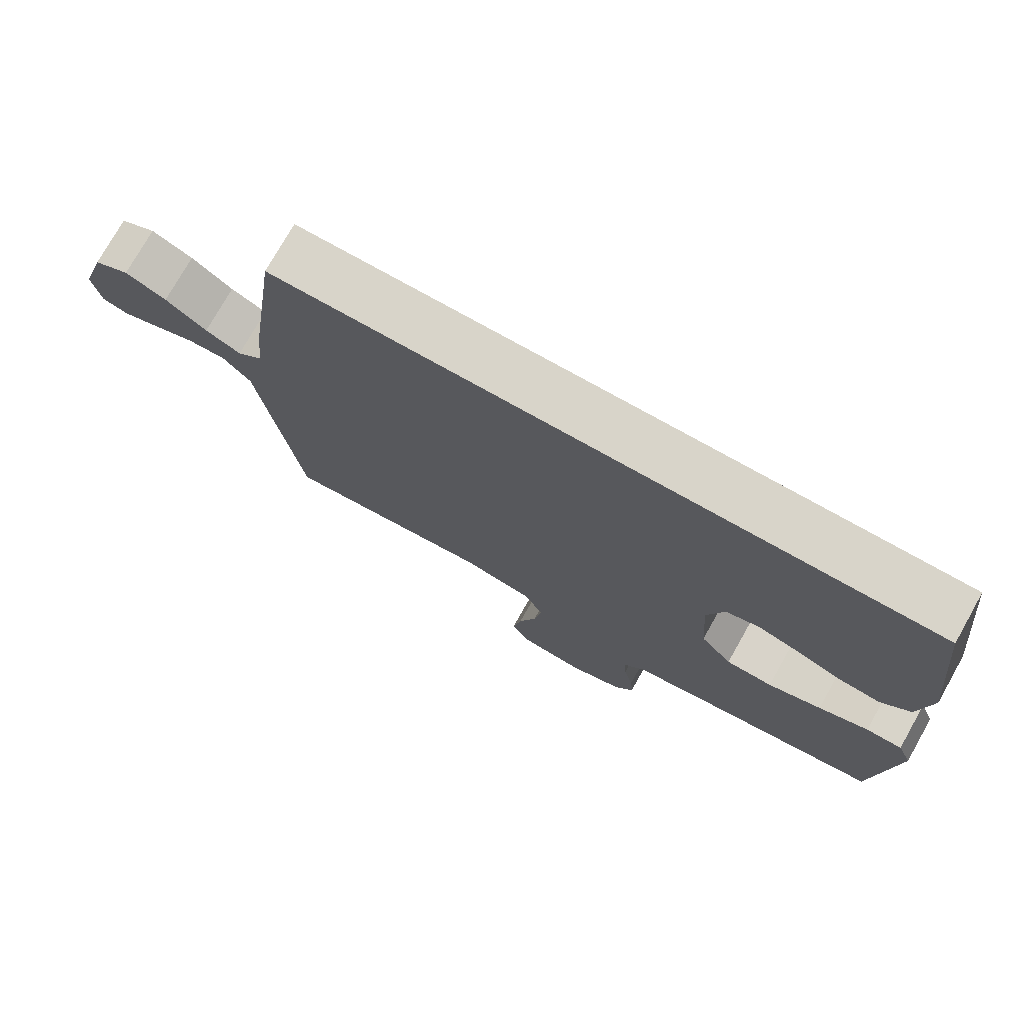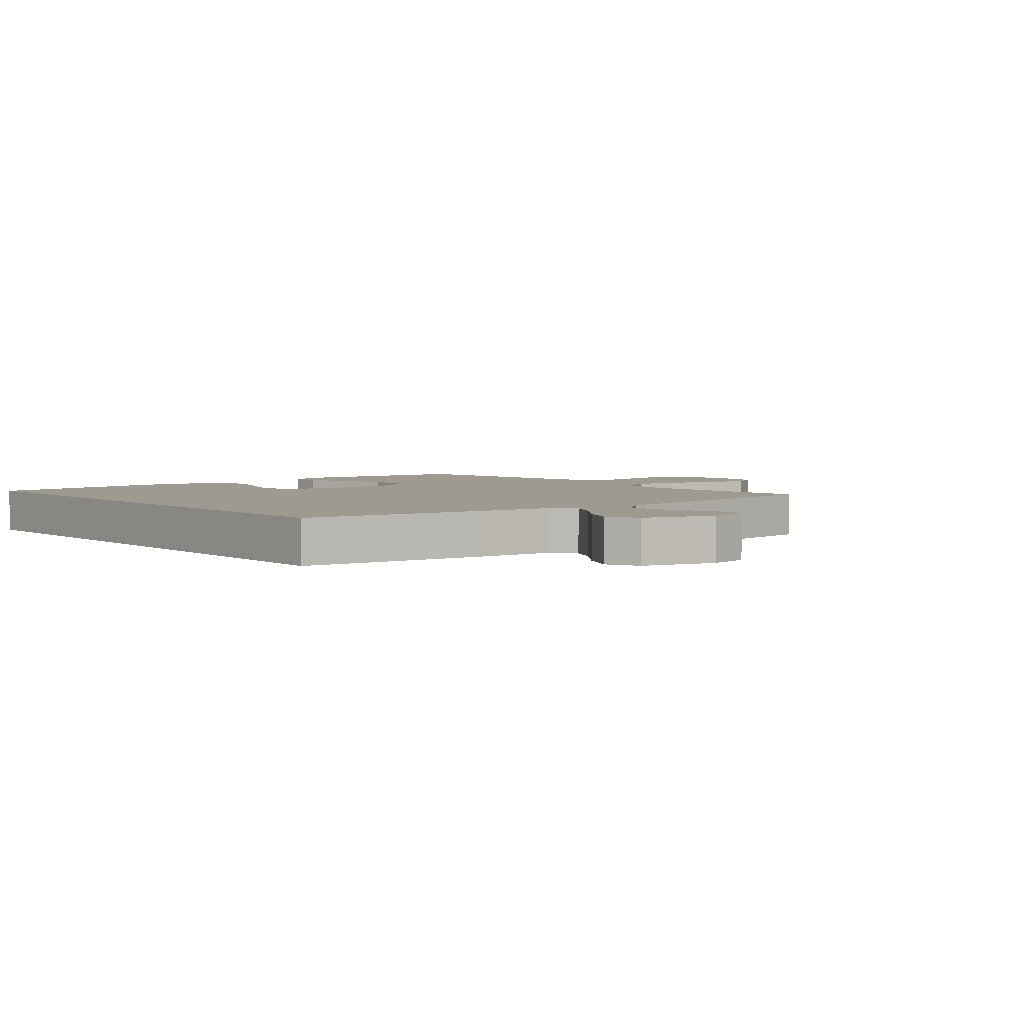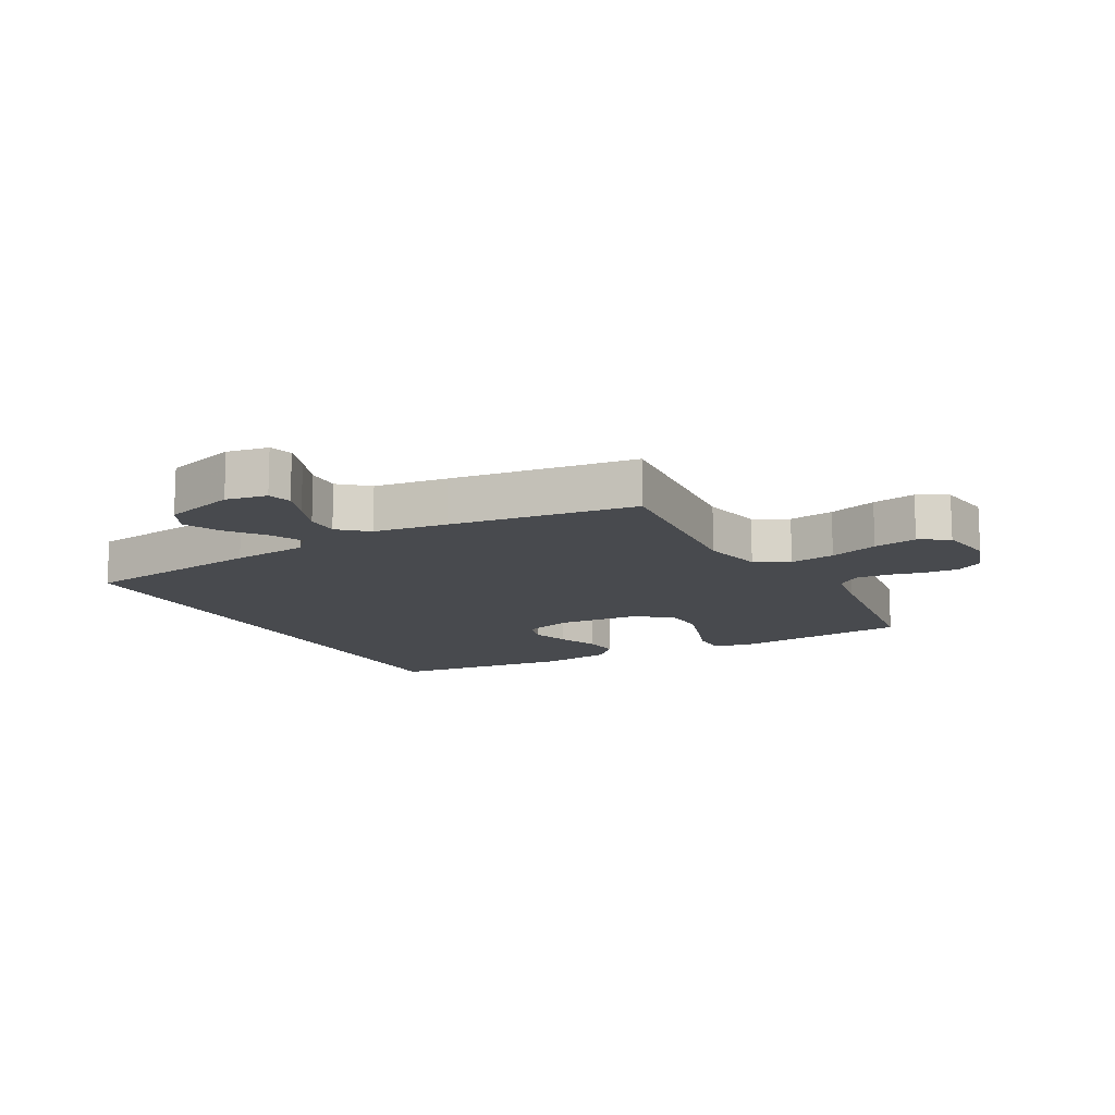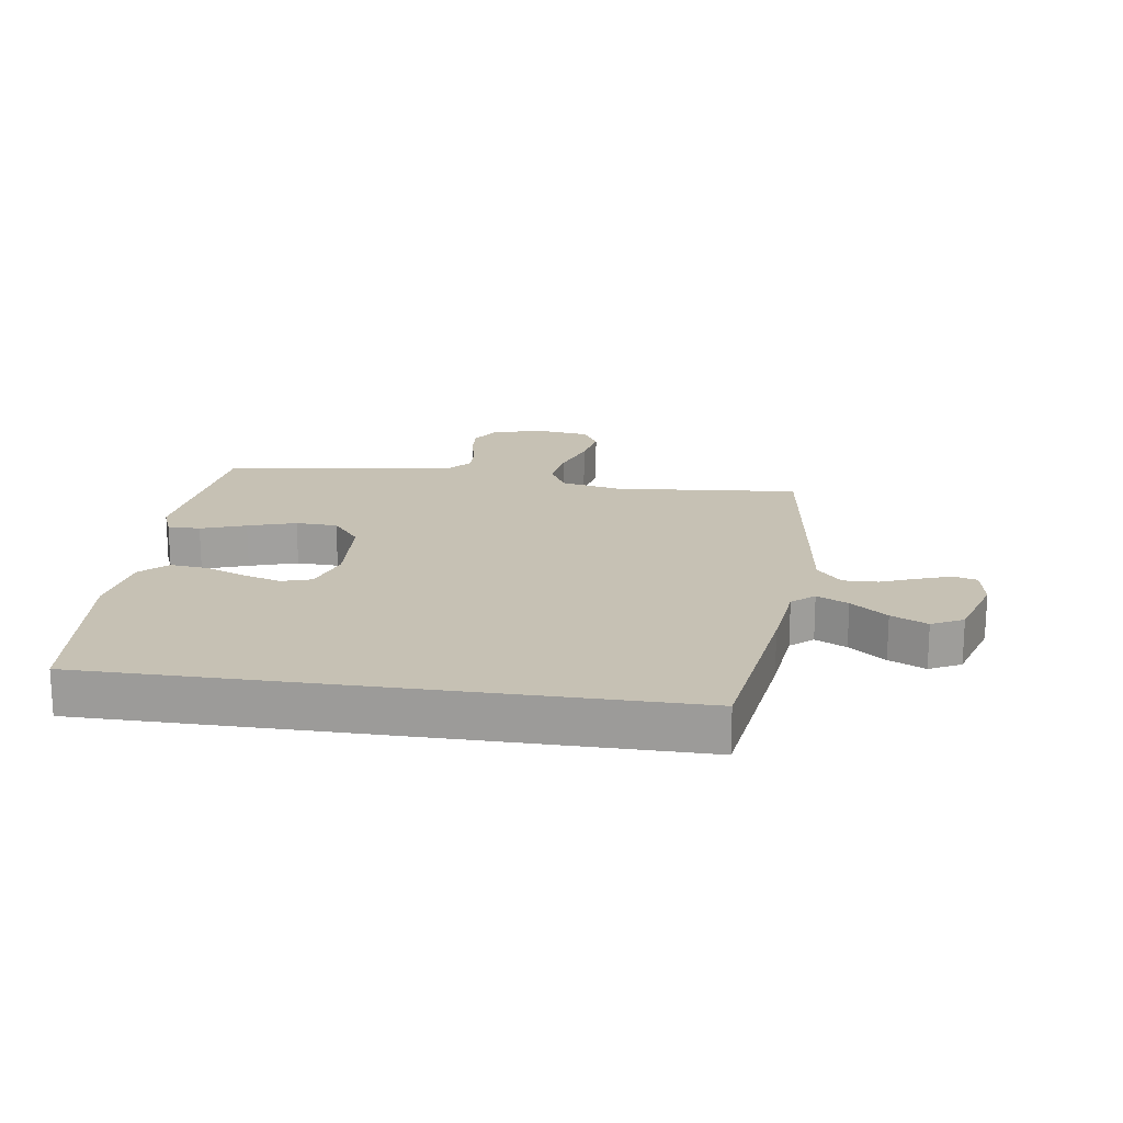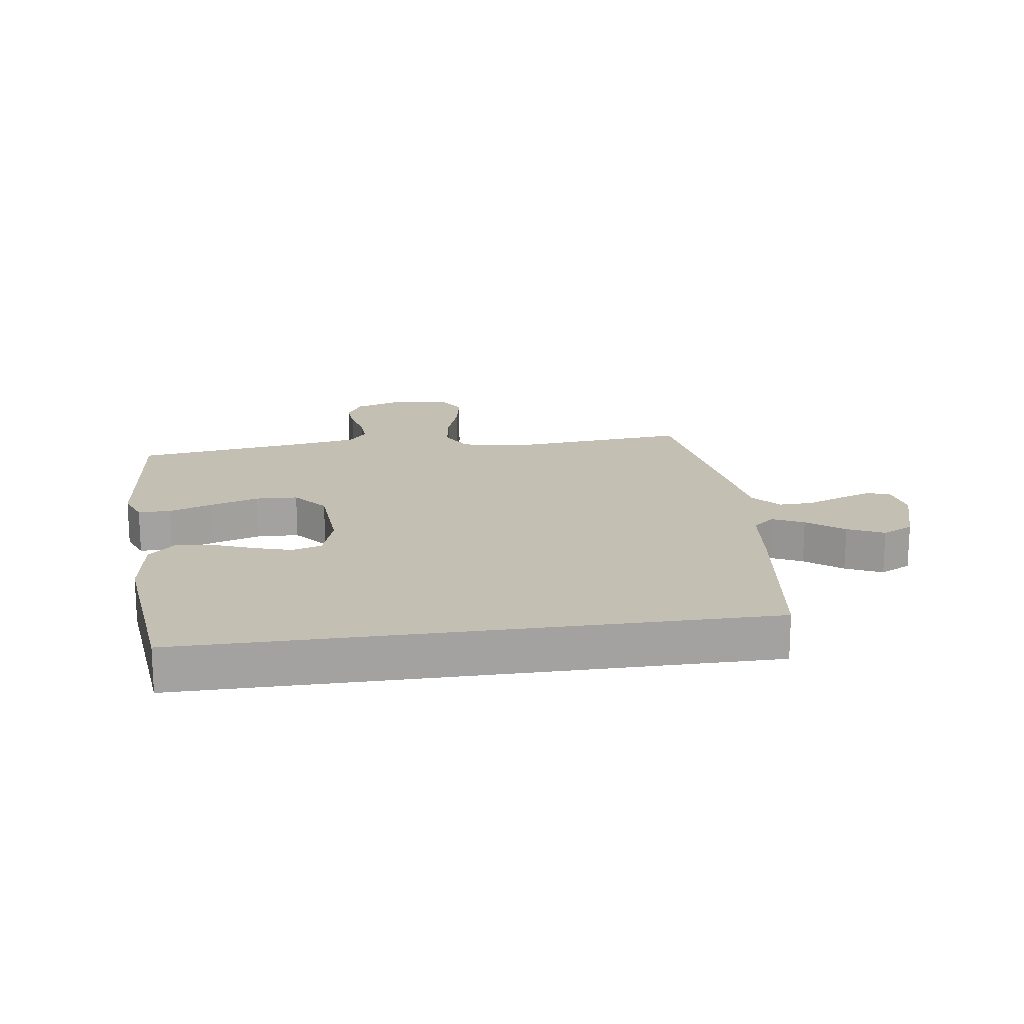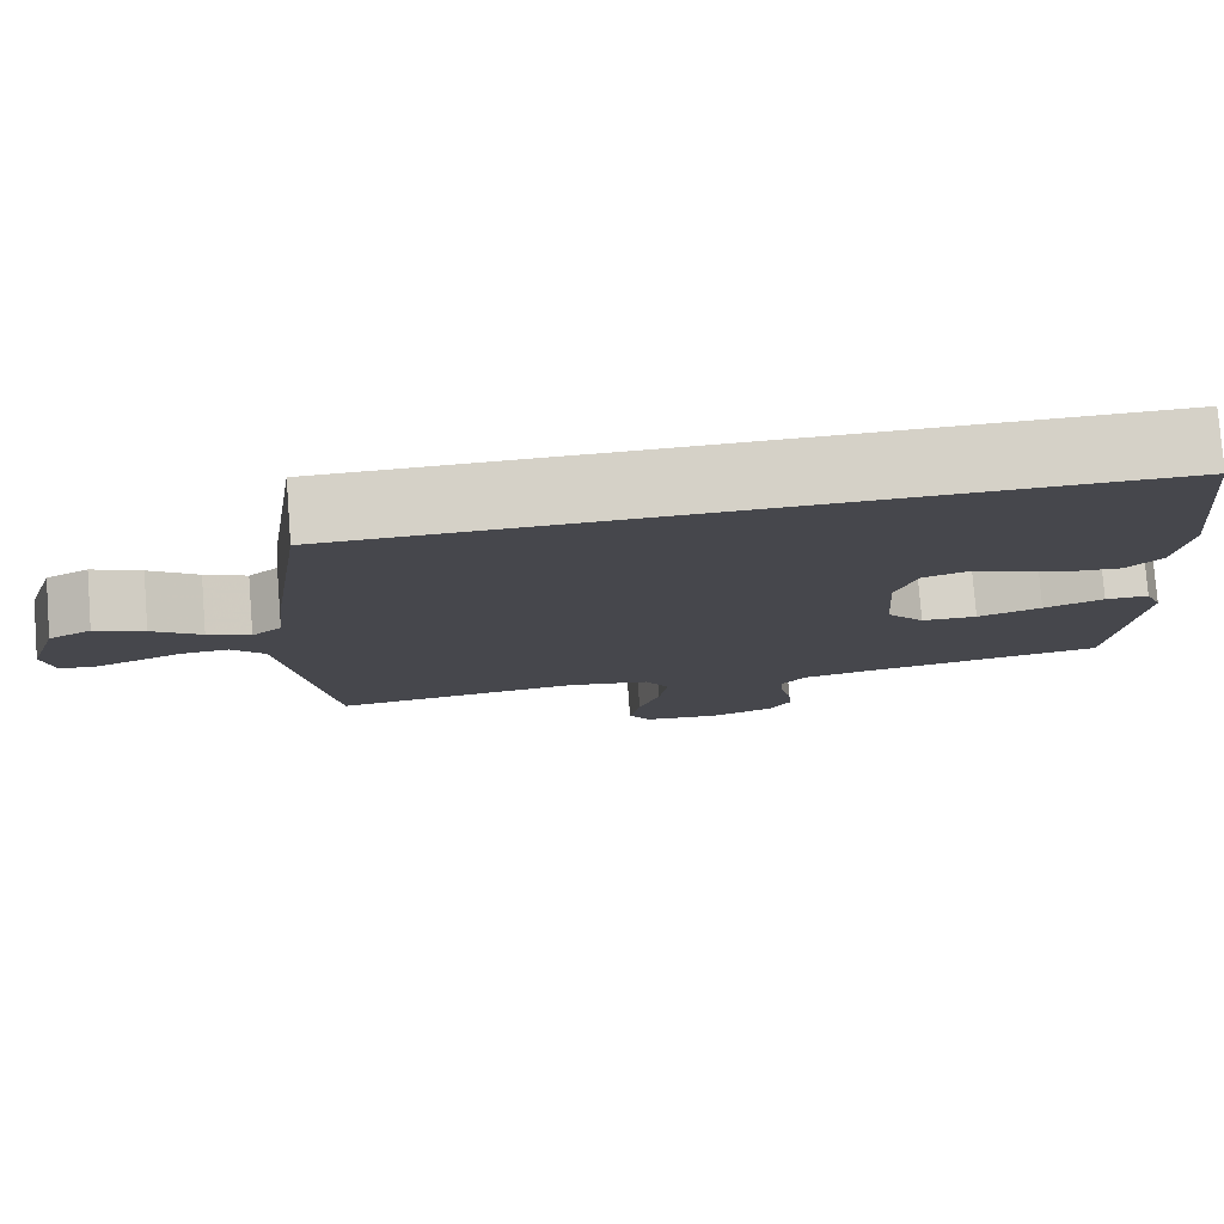
<metadata>
{"format":"obj","ext":"obj","renderer":"f3d","projection":"perspective","resolution":1024,"background":"white","views":[{"elev":75.4,"azim":-150.6,"up":"+Z"},{"elev":3.7,"azim":50.4,"up":"+Y"},{"elev":-13.1,"azim":118.7,"up":"+Y"},{"elev":18.5,"azim":8.3,"up":"+Y"},{"elev":17.7,"azim":-8.1,"up":"+Y"},{"elev":79.1,"azim":175.5,"up":"+Z"}]}
</metadata>
<code>
v -0.472 0.07 0.5
v 0.468 0.07 0.5
v 0.51 0.07 0.2
v 0.524 0.07 0.075
v 0.56 0.07 0.044
v 0.611 0.07 0.069
v 0.67 0.07 0.115
v 0.729 0.07 0.143
v 0.78 0.07 0.117
v 0.816 0.07 0
v 0.804 0.07 -0.067
v 0.766 0.07 -0.078
v 0.712 0.07 -0.059
v 0.653 0.07 -0.036
v 0.597 0.07 -0.034
v 0.557 0.07 -0.08
v 0.541 0.07 -0.2
v 0.5 0.07 -0.5
v 0.2 0.07 -0.472
v 0.1 0.07 -0.493
v 0.07 0.07 -0.548
v 0.081 0.07 -0.622
v 0.107 0.07 -0.701
v 0.12 0.07 -0.772
v 0.093 0.07 -0.82
v 0 0.07 -0.833
v -0.08 0.07 -0.807
v -0.107 0.07 -0.762
v -0.103 0.07 -0.706
v -0.089 0.07 -0.647
v -0.086 0.07 -0.595
v -0.116 0.07 -0.558
v -0.2 0.07 -0.543
v -0.5 0.07 -0.5
v -0.53 0.07 -0.2
v -0.509 0.07 -0.147
v -0.456 0.07 -0.147
v -0.383 0.07 -0.173
v -0.305 0.07 -0.198
v -0.237 0.07 -0.195
v -0.191 0.07 -0.138
v -0.182 0.07 0
v -0.207 0.07 0.078
v -0.256 0.07 0.093
v -0.318 0.07 0.074
v -0.385 0.07 0.048
v -0.445 0.07 0.042
v -0.488 0.07 0.084
v -0.505 0.07 0.2
v -0.472 0 0.5
v 0.468 0 0.5
v 0.51 0 0.2
v 0.524 0 0.075
v 0.56 0 0.044
v 0.611 0 0.069
v 0.67 0 0.115
v 0.729 0 0.143
v 0.78 0 0.117
v 0.816 0 0
v 0.804 0 -0.067
v 0.766 0 -0.078
v 0.712 0 -0.059
v 0.653 0 -0.036
v 0.597 0 -0.034
v 0.557 0 -0.08
v 0.541 0 -0.2
v 0.5 0 -0.5
v 0.2 0 -0.472
v 0.1 0 -0.493
v 0.07 0 -0.548
v 0.081 0 -0.622
v 0.107 0 -0.701
v 0.12 0 -0.772
v 0.093 0 -0.82
v 0 0 -0.833
v -0.08 0 -0.807
v -0.107 0 -0.762
v -0.103 0 -0.706
v -0.089 0 -0.647
v -0.086 0 -0.595
v -0.116 0 -0.558
v -0.2 0 -0.543
v -0.5 0 -0.5
v -0.53 0 -0.2
v -0.509 0 -0.147
v -0.456 0 -0.147
v -0.383 0 -0.173
v -0.305 0 -0.198
v -0.237 0 -0.195
v -0.191 0 -0.138
v -0.182 0 0
v -0.207 0 0.078
v -0.256 0 0.093
v -0.318 0 0.074
v -0.385 0 0.048
v -0.445 0 0.042
v -0.488 0 0.084
v -0.505 0 0.2
f 45 46 47 48
f 44 45 48 49
f 43 44 49 1
f 35 36 37 38
f 33 34 35 38
f 32 33 38 39
f 31 32 39 40
f 27 28 29 30
f 27 30 31
f 26 27 31
f 25 26 31
f 22 23 24 25
f 21 22 25 31
f 20 21 31 40
f 16 17 18 19
f 15 16 19 20
f 11 12 13 14
f 9 10 11 14
f 9 14 15
f 6 7 8 9
f 5 6 9 15
f 4 5 15 20
f 43 1 2 3
f 42 43 3 4
f 4 20 40 41
f 4 41 42
f 97 96 95 94
f 98 97 94 93
f 50 98 93 92
f 87 86 85 84
f 87 84 83 82
f 88 87 82 81
f 89 88 81 80
f 79 78 77 76
f 80 79 76
f 80 76 75
f 80 75 74
f 74 73 72 71
f 80 74 71 70
f 89 80 70 69
f 68 67 66 65
f 69 68 65 64
f 63 62 61 60
f 63 60 59 58
f 64 63 58
f 58 57 56 55
f 64 58 55 54
f 69 64 54 53
f 52 51 50 92
f 53 52 92 91
f 90 89 69 53
f 91 90 53
f 1 50 51 2
f 2 51 52 3
f 3 52 53 4
f 4 53 54 5
f 5 54 55 6
f 6 55 56 7
f 7 56 57 8
f 8 57 58 9
f 9 58 59 10
f 10 59 60 11
f 11 60 61 12
f 12 61 62 13
f 13 62 63 14
f 14 63 64 15
f 15 64 65 16
f 16 65 66 17
f 17 66 67 18
f 18 67 68 19
f 19 68 69 20
f 20 69 70 21
f 21 70 71 22
f 22 71 72 23
f 23 72 73 24
f 24 73 74 25
f 25 74 75 26
f 26 75 76 27
f 27 76 77 28
f 28 77 78 29
f 29 78 79 30
f 30 79 80 31
f 31 80 81 32
f 32 81 82 33
f 33 82 83 34
f 34 83 84 35
f 35 84 85 36
f 36 85 86 37
f 37 86 87 38
f 38 87 88 39
f 39 88 89 40
f 40 89 90 41
f 41 90 91 42
f 42 91 92 43
f 43 92 93 44
f 44 93 94 45
f 45 94 95 46
f 46 95 96 47
f 47 96 97 48
f 48 97 98 49
f 49 98 50 1

</code>
